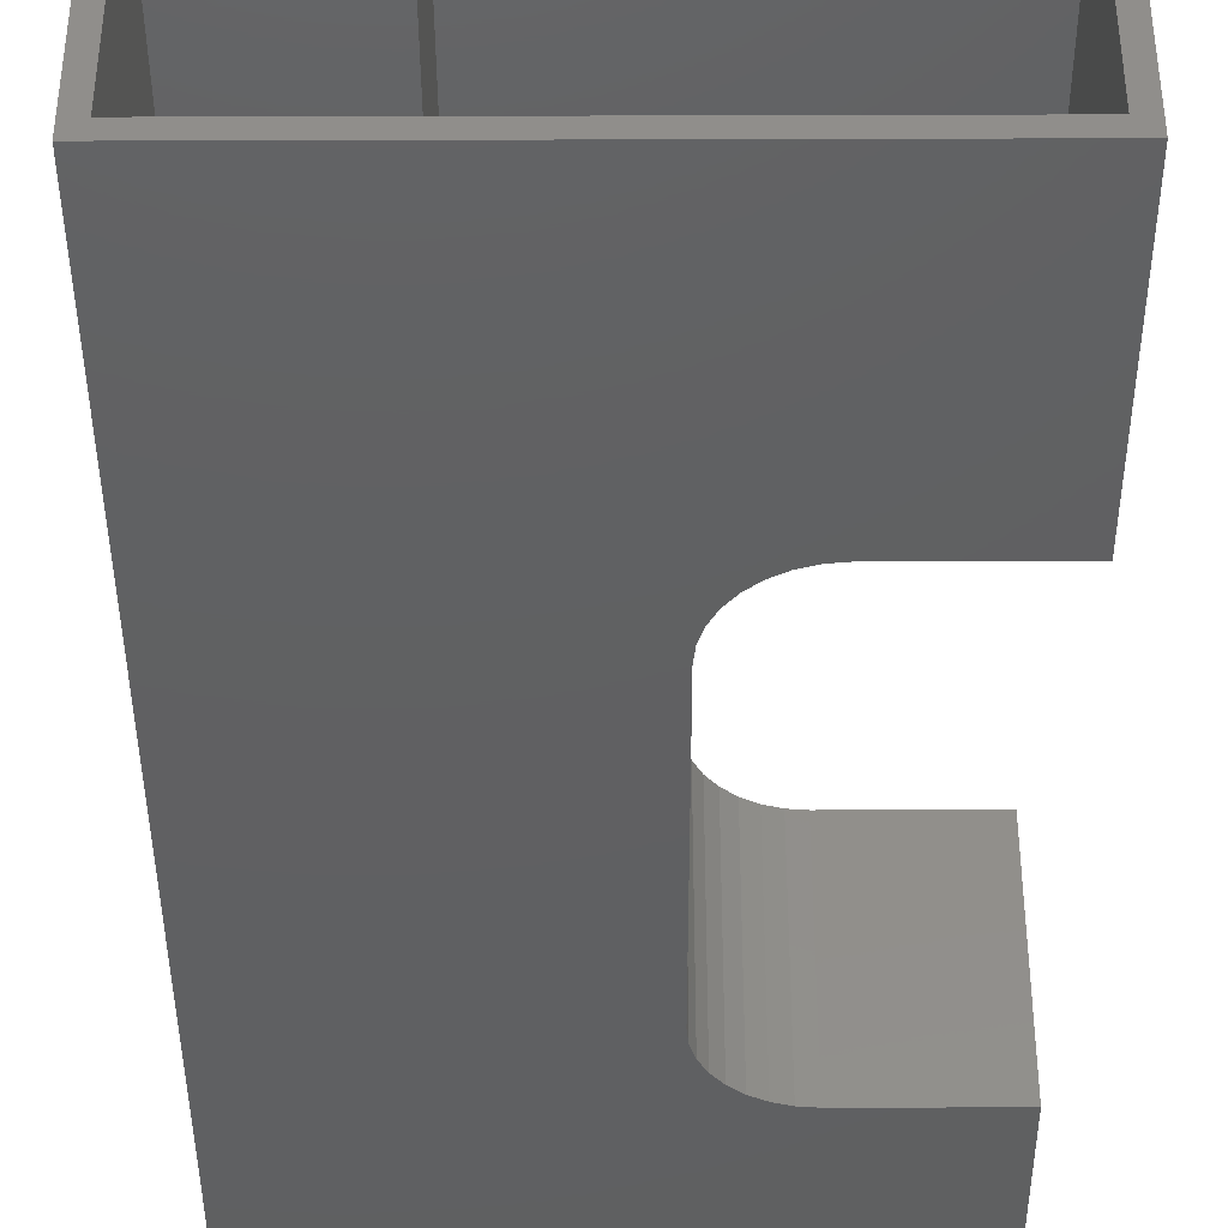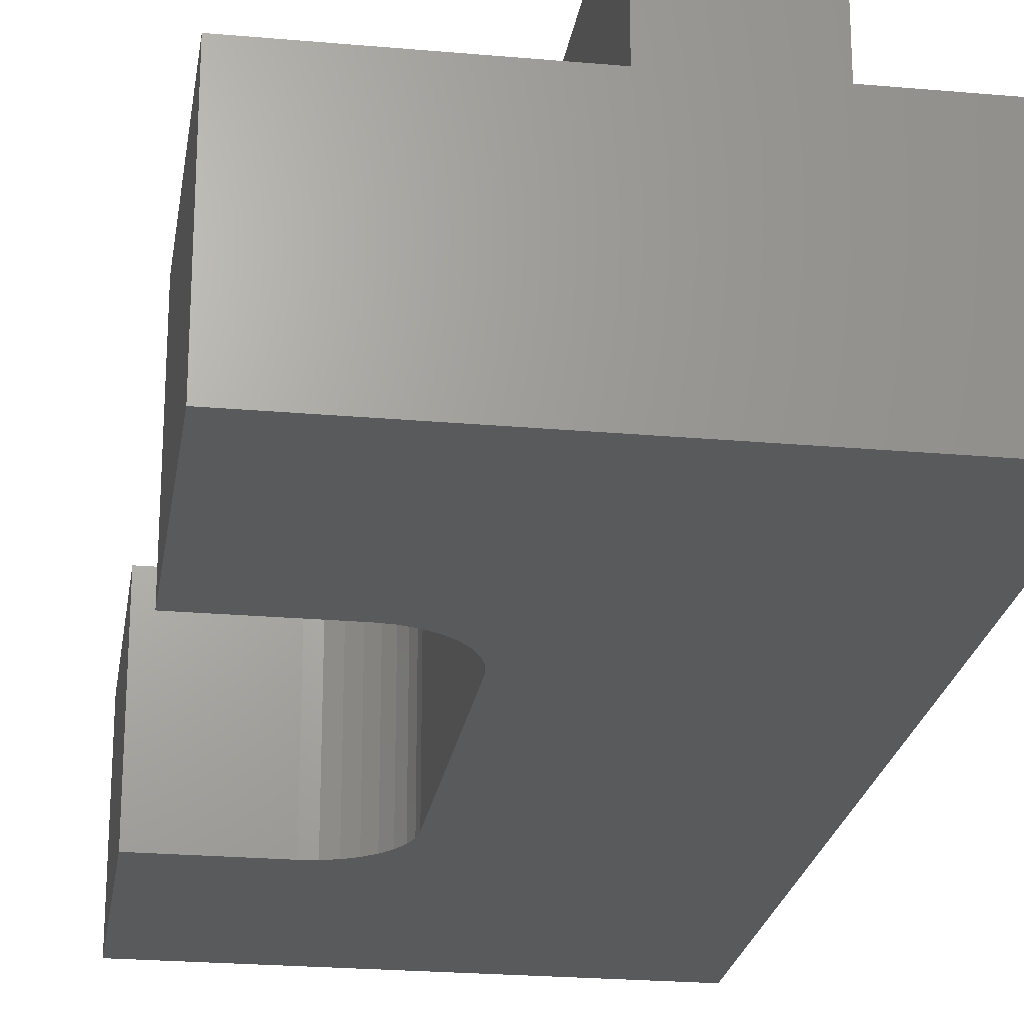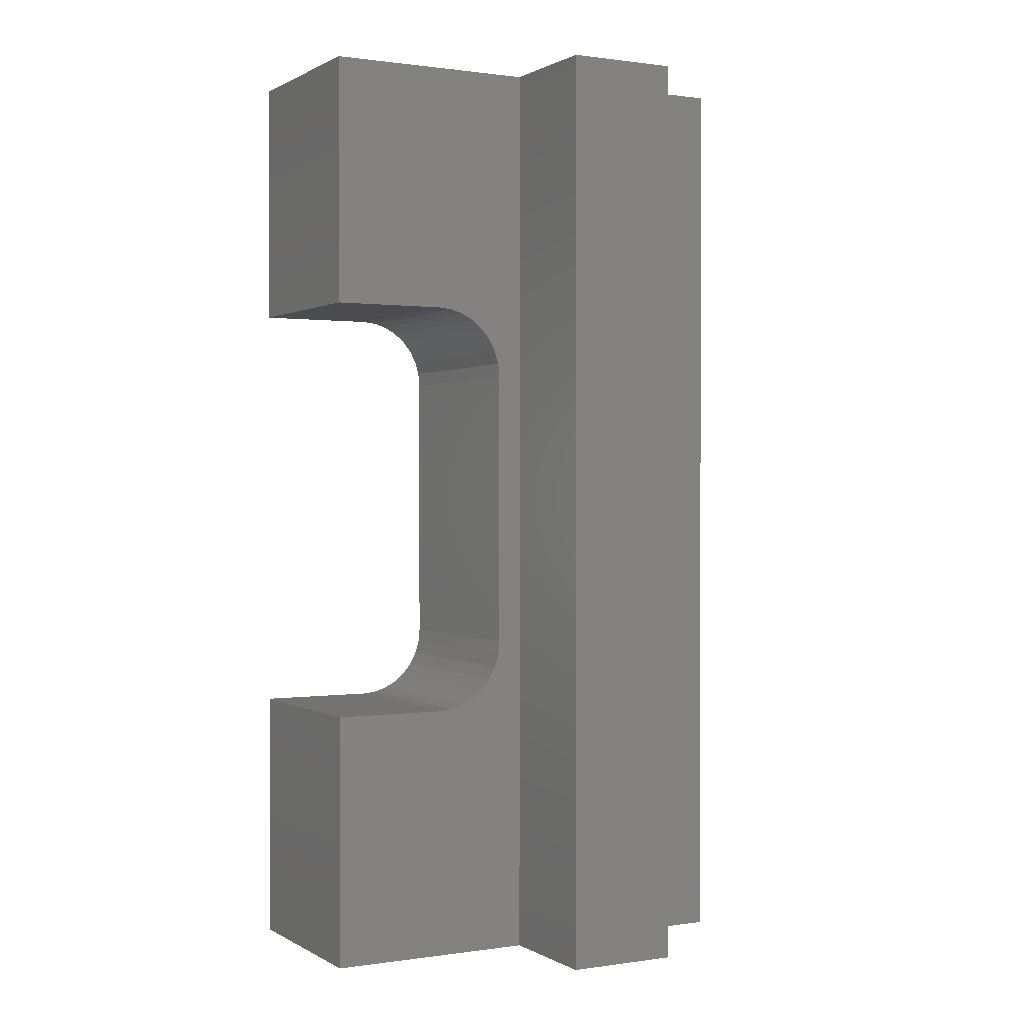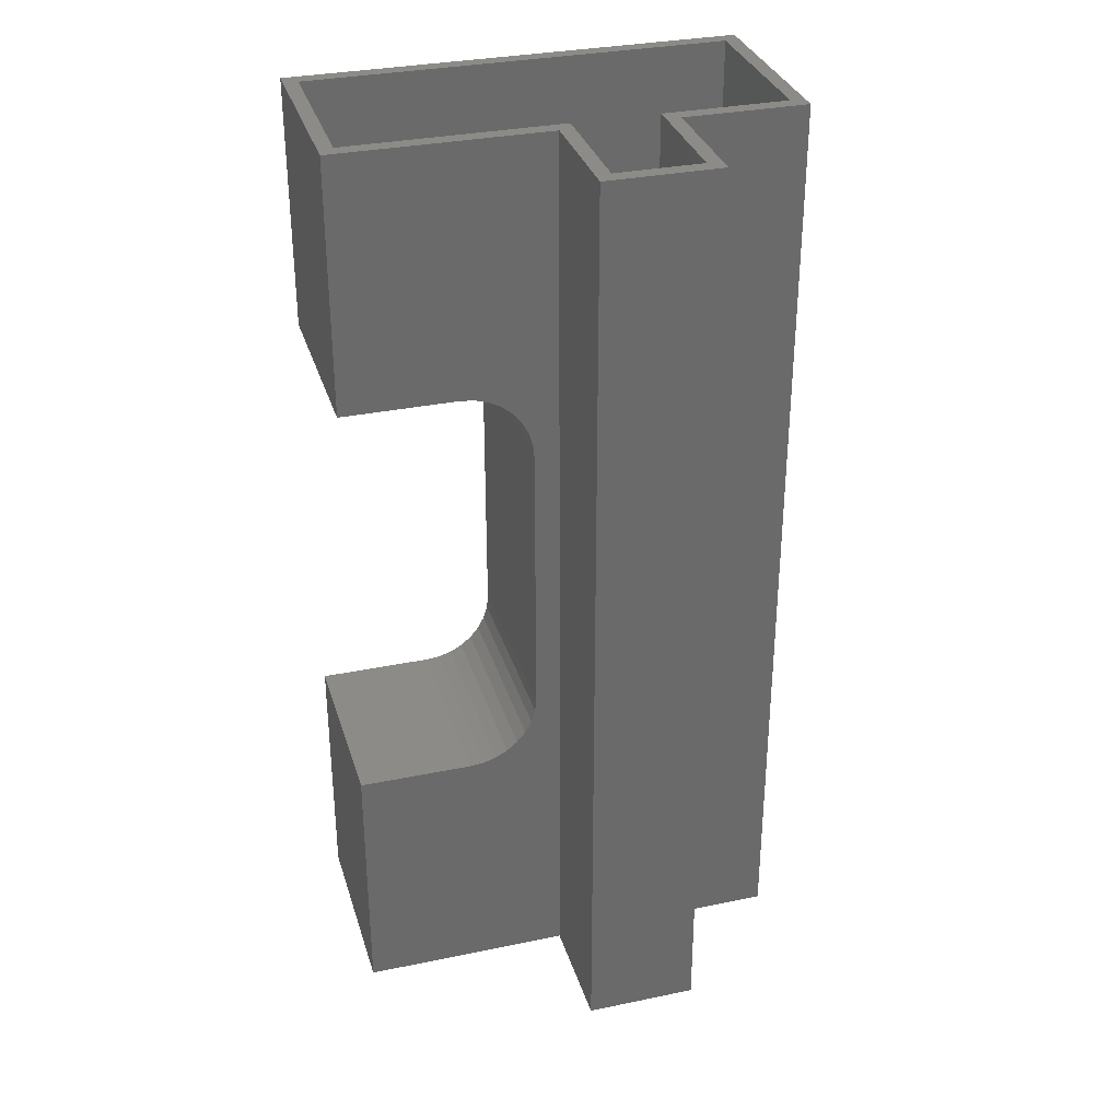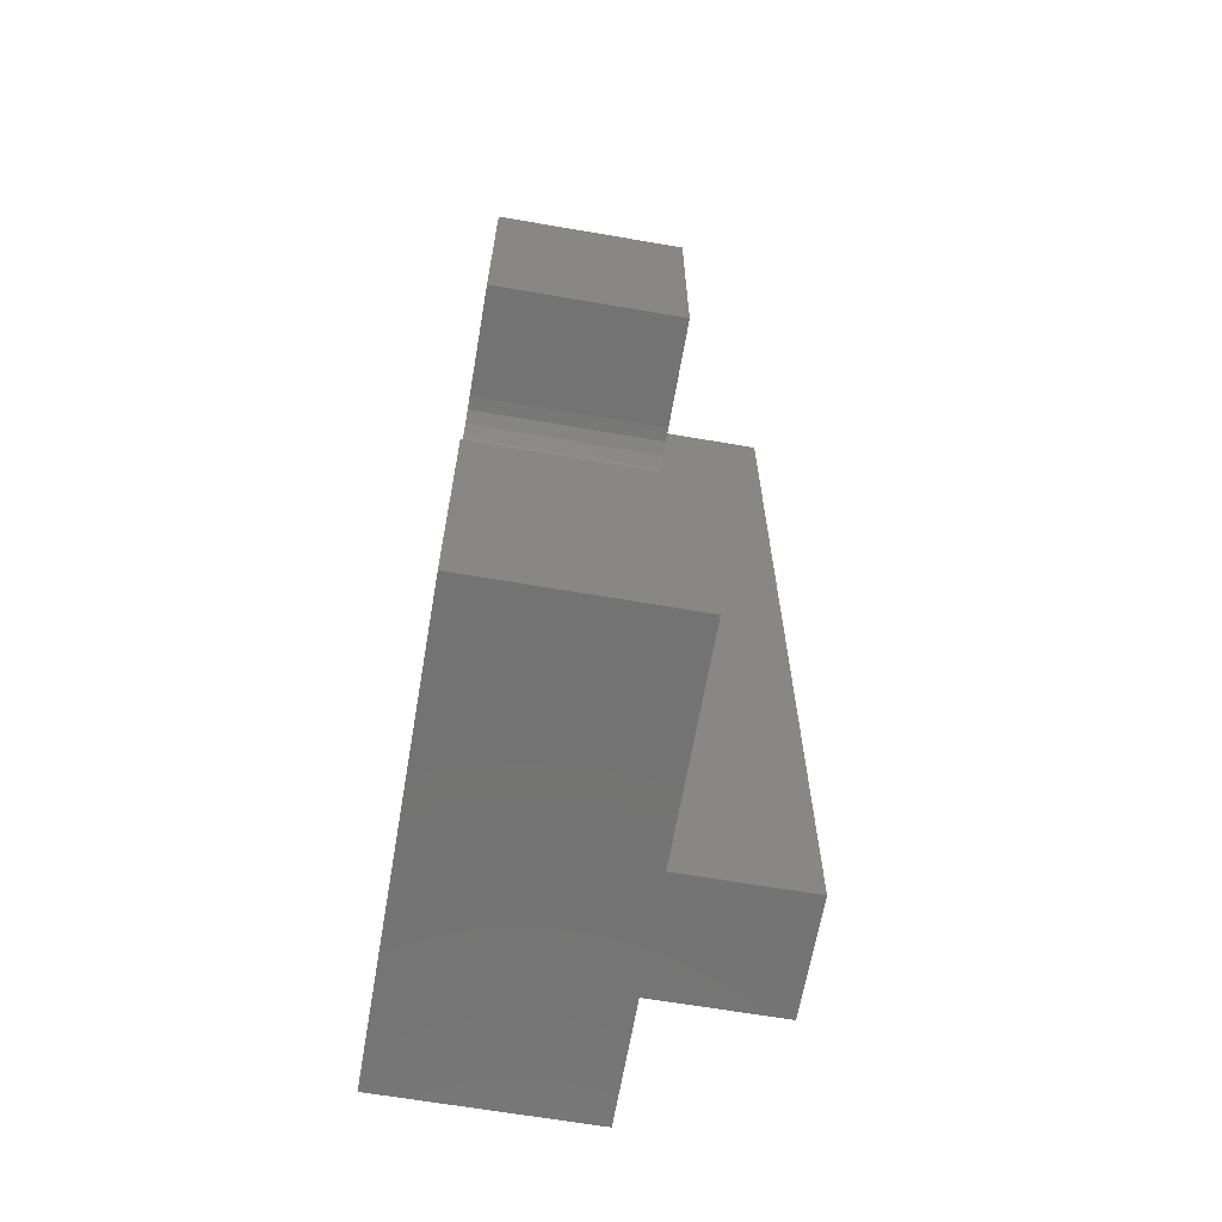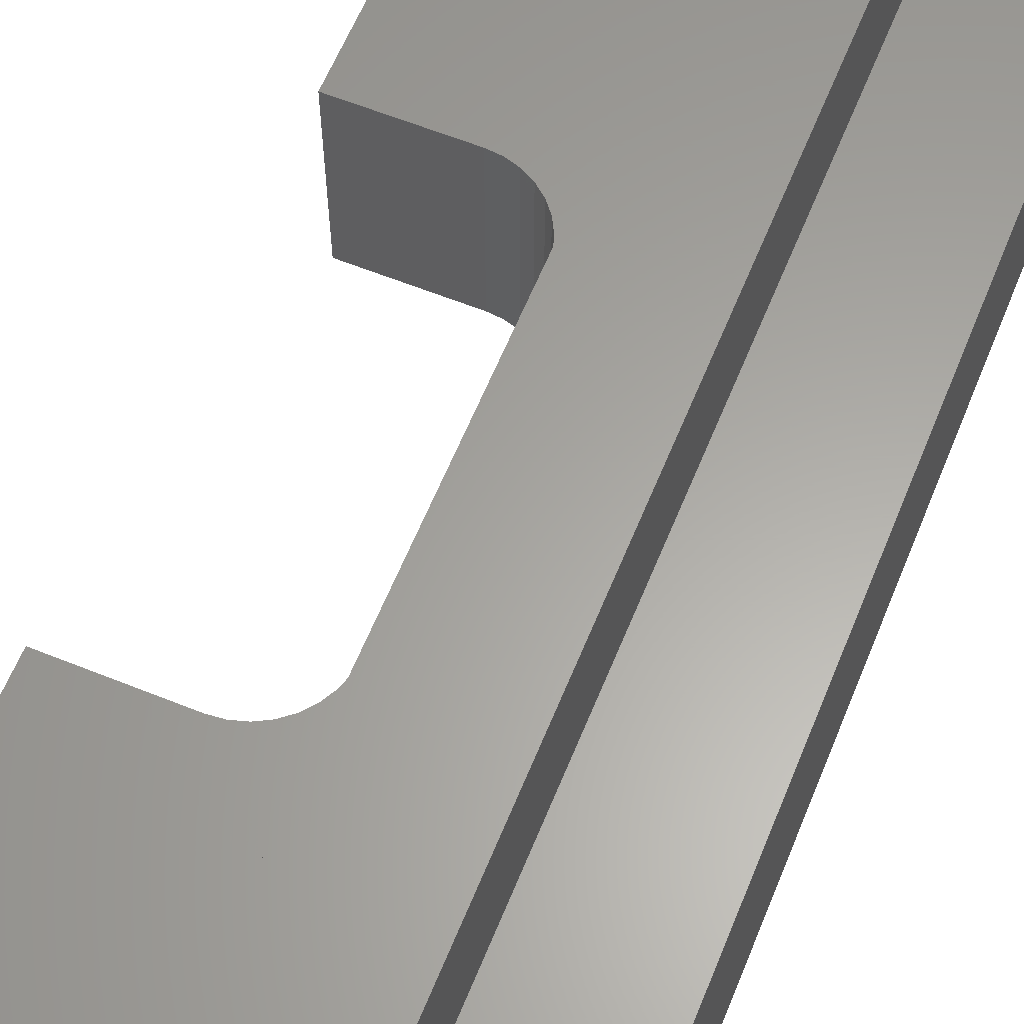
<metadata>
{"format":"stl","ext":"stl","renderer":"f3d","projection":"perspective","resolution":1024,"background":"white","views":[{"elev":-41.3,"azim":0.2,"up":"+Y"},{"elev":-23.2,"azim":171.4,"up":"+Y"},{"elev":0.7,"azim":151.7,"up":"+Z"},{"elev":32.5,"azim":163.9,"up":"+Z"},{"elev":-65.3,"azim":80.2,"up":"+Z"},{"elev":61.9,"azim":-157.8,"up":"+Y"}]}
</metadata>
<code>
# stl→obj: 112 verts, 220 faces
v -0.3499 0.1406 0.75
v -0.3499 0.007812 0.75
v -0.3343 -0.007812 0.75
v -0.3343 0.125 0.75
v -0.2422 0.125 0.75
v -0.2266 0.1406 0.75
v -0.4688 -0.007812 0.75
v -0.4844 0.007812 0.75
v -0.4688 -0.1953 0.75
v -0.4844 -0.2109 0.75
v -0.01036 -0.1953 0.75
v 0.005263 -0.2109 0.75
v -0.01036 -0.007812 0.75
v 0.005263 0.007812 0.75
v -0.2422 -0.007812 0.75
v -0.2266 0.007812 0.75
v -0.01036 -0.1953 0.4885
v -0.01036 -0.007812 0.4885
v -0.4688 -0.1953 -0.2656
v -0.4688 -0.007812 -0.2656
v -0.3343 -0.007812 -0.2656
v -0.157 -0.007812 0.4813
v -0.1394 -0.007812 0.4867
v -0.1211 -0.007812 0.4885
v -0.2422 -0.007812 -0.2656
v -0.215 -0.007812 0.08207
v -0.215 -0.007812 0.3945
v -0.2132 -0.007812 0.4128
v -0.2079 -0.007812 0.4305
v -0.1992 -0.007812 0.4467
v -0.1875 -0.007812 0.461
v -0.1733 -0.007812 0.4726
v -0.01036 -0.007812 -0.2656
v -0.01036 -0.007812 -0.01192
v -0.1211 -0.007812 -0.01192
v -0.1394 -0.007812 -0.01012
v -0.157 -0.007812 -0.004769
v -0.1733 -0.007812 0.003917
v -0.1875 -0.007812 0.01561
v -0.1992 -0.007812 0.02985
v -0.2079 -0.007812 0.0461
v -0.2132 -0.007812 0.06373
v -0.1211 -0.1953 0.4885
v -0.1394 -0.1953 0.4867
v -0.157 -0.1953 0.4813
v -0.1733 -0.1953 0.4726
v -0.1875 -0.1953 0.461
v -0.1992 -0.1953 0.4467
v -0.2079 -0.1953 0.4305
v -0.2132 -0.1953 0.4128
v -0.215 -0.1953 0.3945
v -0.215 -0.1953 0.08207
v -0.2132 -0.1953 0.06373
v -0.2079 -0.1953 0.0461
v -0.1992 -0.1953 0.02985
v -0.1875 -0.1953 0.01561
v -0.1733 -0.1953 0.003917
v -0.157 -0.1953 -0.004769
v -0.1394 -0.1953 -0.01012
v -0.1211 -0.1953 -0.01192
v -0.01036 -0.1953 -0.01192
v -0.01036 -0.1953 -0.2656
v -0.3343 0.125 -0.2656
v -0.2422 0.125 -0.2656
v -0.2266 0.007812 -0.2812
v 0.005263 0.007812 -0.2812
v 0.005263 -0.2109 -0.2812
v -0.3499 0.007812 -0.2812
v -0.3499 0.1406 -0.2812
v -0.2266 0.1406 -0.2812
v -0.4844 -0.2109 -0.2812
v -0.4844 0.007812 -0.2812
v 0.005263 -0.2109 0.4729
v 0.005263 0.007812 0.4729
v 0.005263 -0.2109 0.003701
v 0.005263 0.007812 0.003701
v -0.1211 0.007812 0.003701
v -0.1211 -0.2109 0.003701
v -0.1765 0.007812 0.02666
v -0.1646 -0.2109 0.01691
v -0.1646 0.007812 0.01691
v -0.151 -0.2109 0.009666
v -0.151 0.007812 0.009666
v -0.1363 -0.2109 0.005207
v -0.1363 0.007812 0.005207
v -0.1765 -0.2109 0.02666
v -0.1862 0.007812 0.03853
v -0.1862 -0.2109 0.03853
v -0.1935 0.007812 0.05208
v -0.1935 -0.2109 0.05208
v -0.1979 0.007812 0.06678
v -0.1979 -0.2109 0.06678
v -0.1994 0.007812 0.08207
v -0.1994 -0.2109 0.08207
v -0.1994 -0.2109 0.3945
v -0.1994 0.007812 0.3945
v -0.1765 0.007812 0.4499
v -0.1862 -0.2109 0.438
v -0.1862 0.007812 0.438
v -0.1935 -0.2109 0.4245
v -0.1935 0.007812 0.4245
v -0.1979 -0.2109 0.4098
v -0.1979 0.007812 0.4098
v -0.1765 -0.2109 0.4499
v -0.1646 0.007812 0.4597
v -0.1646 -0.2109 0.4597
v -0.151 0.007812 0.4669
v -0.151 -0.2109 0.4669
v -0.1363 0.007812 0.4714
v -0.1363 -0.2109 0.4714
v -0.1211 0.007812 0.4729
v -0.1211 -0.2109 0.4729
f 1 2 3
f 1 3 4
f 1 4 5
f 1 5 6
f 3 2 7
f 7 2 8
f 7 8 9
f 9 8 10
f 9 10 11
f 11 10 12
f 11 12 13
f 13 12 14
f 13 14 15
f 15 14 16
f 15 16 5
f 5 16 6
f 17 11 18
f 18 11 13
f 9 19 7
f 7 19 20
f 20 21 7
f 7 21 3
f 13 22 23
f 13 23 24
f 13 24 18
f 15 25 26
f 15 26 27
f 15 27 28
f 15 28 29
f 15 29 30
f 15 30 31
f 15 31 32
f 15 32 22
f 15 22 13
f 25 33 34
f 25 34 35
f 25 35 36
f 25 36 37
f 25 37 38
f 25 38 39
f 25 39 40
f 25 40 41
f 25 41 42
f 25 42 26
f 11 17 43
f 11 43 44
f 11 44 45
f 9 11 45
f 9 45 46
f 9 46 47
f 9 47 48
f 9 48 49
f 9 49 50
f 9 50 51
f 9 51 52
f 9 52 19
f 19 52 53
f 19 53 54
f 19 54 55
f 19 55 56
f 19 56 57
f 19 57 58
f 19 58 59
f 19 59 60
f 19 60 61
f 19 61 62
f 63 4 21
f 21 4 3
f 5 64 15
f 15 64 25
f 64 5 63
f 63 5 4
f 65 66 67
f 65 67 68
f 65 68 69
f 65 69 70
f 71 72 67
f 67 72 68
f 73 74 12
f 12 74 14
f 67 66 75
f 75 66 76
f 76 77 75
f 75 77 78
f 79 80 81
f 81 80 82
f 81 82 83
f 83 82 84
f 83 84 85
f 85 84 78
f 85 78 77
f 80 79 86
f 86 79 87
f 86 87 88
f 88 87 89
f 88 89 90
f 90 89 91
f 90 91 92
f 92 91 93
f 92 93 94
f 94 93 95
f 95 93 96
f 97 98 99
f 99 98 100
f 99 100 101
f 101 100 102
f 101 102 103
f 103 102 95
f 103 95 96
f 98 97 104
f 104 97 105
f 104 105 106
f 106 105 107
f 106 107 108
f 108 107 109
f 108 109 110
f 110 109 111
f 110 111 112
f 111 74 112
f 112 74 73
f 10 8 71
f 71 8 72
f 72 8 68
f 68 8 2
f 14 74 111
f 14 111 109
f 14 109 107
f 16 14 107
f 16 107 105
f 16 105 97
f 16 97 99
f 16 99 101
f 16 101 103
f 16 103 96
f 16 96 93
f 16 93 65
f 65 93 91
f 65 91 89
f 65 89 87
f 65 87 79
f 65 79 81
f 65 81 83
f 65 83 85
f 65 85 77
f 65 77 76
f 65 76 66
f 12 108 110
f 12 110 112
f 12 112 73
f 10 71 94
f 10 94 95
f 10 95 102
f 10 102 100
f 10 100 98
f 10 98 104
f 10 104 106
f 10 106 108
f 10 108 12
f 71 67 75
f 71 75 78
f 71 78 84
f 71 84 82
f 71 82 80
f 71 80 86
f 71 86 88
f 71 88 90
f 71 90 92
f 71 92 94
f 69 68 1
f 1 68 2
f 6 16 70
f 70 16 65
f 70 69 6
f 6 69 1
f 25 64 63
f 25 63 21
f 25 21 62
f 25 62 33
f 19 62 20
f 20 62 21
f 62 61 33
f 33 61 34
f 34 61 35
f 35 61 60
f 35 60 36
f 36 60 59
f 36 59 37
f 37 59 58
f 37 58 38
f 38 58 57
f 38 57 39
f 39 57 56
f 39 56 40
f 40 56 55
f 40 55 41
f 41 55 54
f 41 54 42
f 42 54 53
f 42 53 26
f 26 53 52
f 52 51 26
f 26 51 27
f 27 51 28
f 28 51 50
f 28 50 29
f 29 50 49
f 29 49 30
f 30 49 48
f 30 48 31
f 31 48 47
f 31 47 32
f 32 47 46
f 32 46 22
f 22 46 45
f 22 45 23
f 23 45 44
f 23 44 24
f 24 44 43
f 24 43 18
f 18 43 17

</code>
